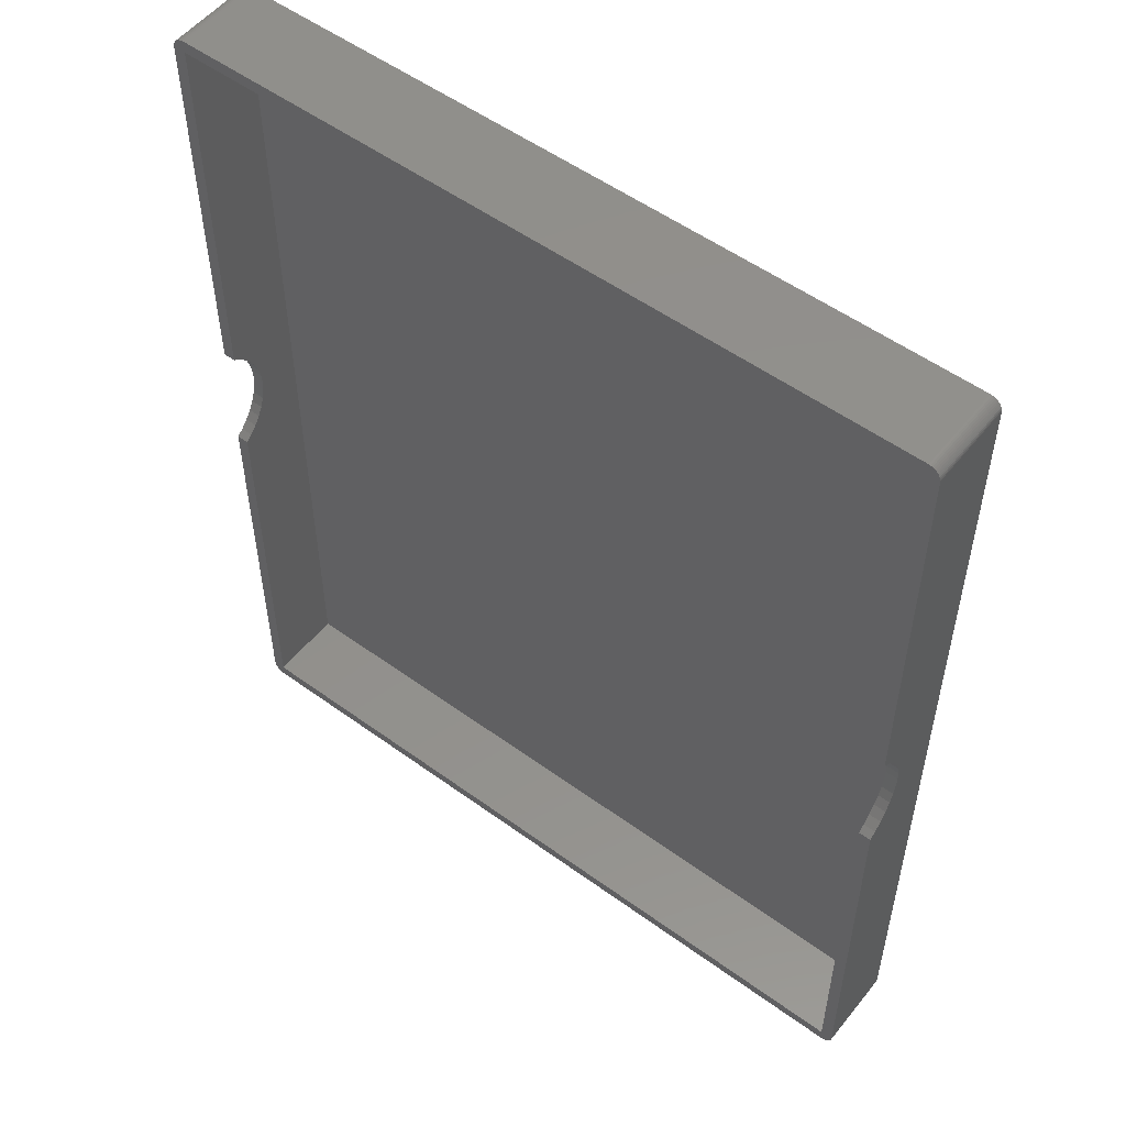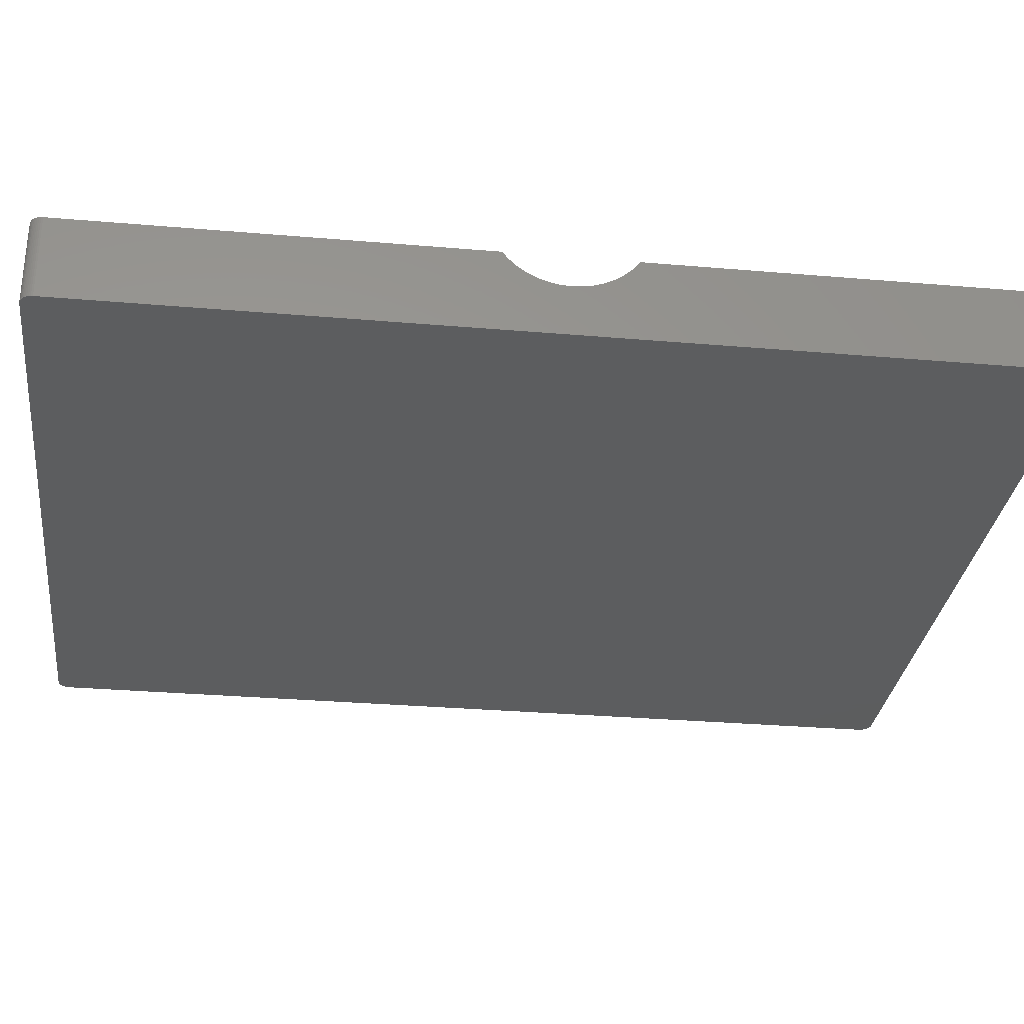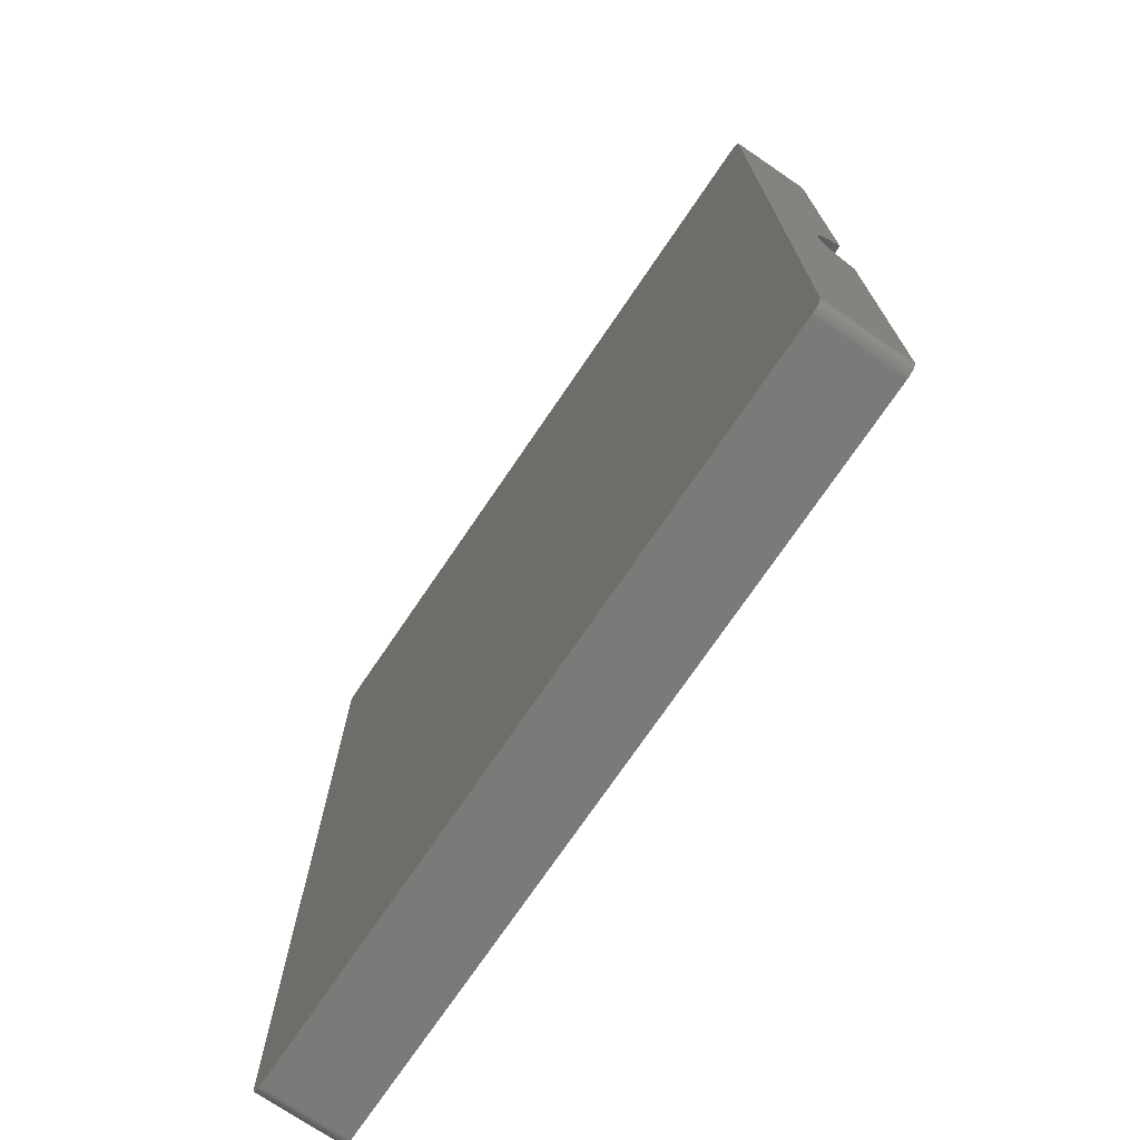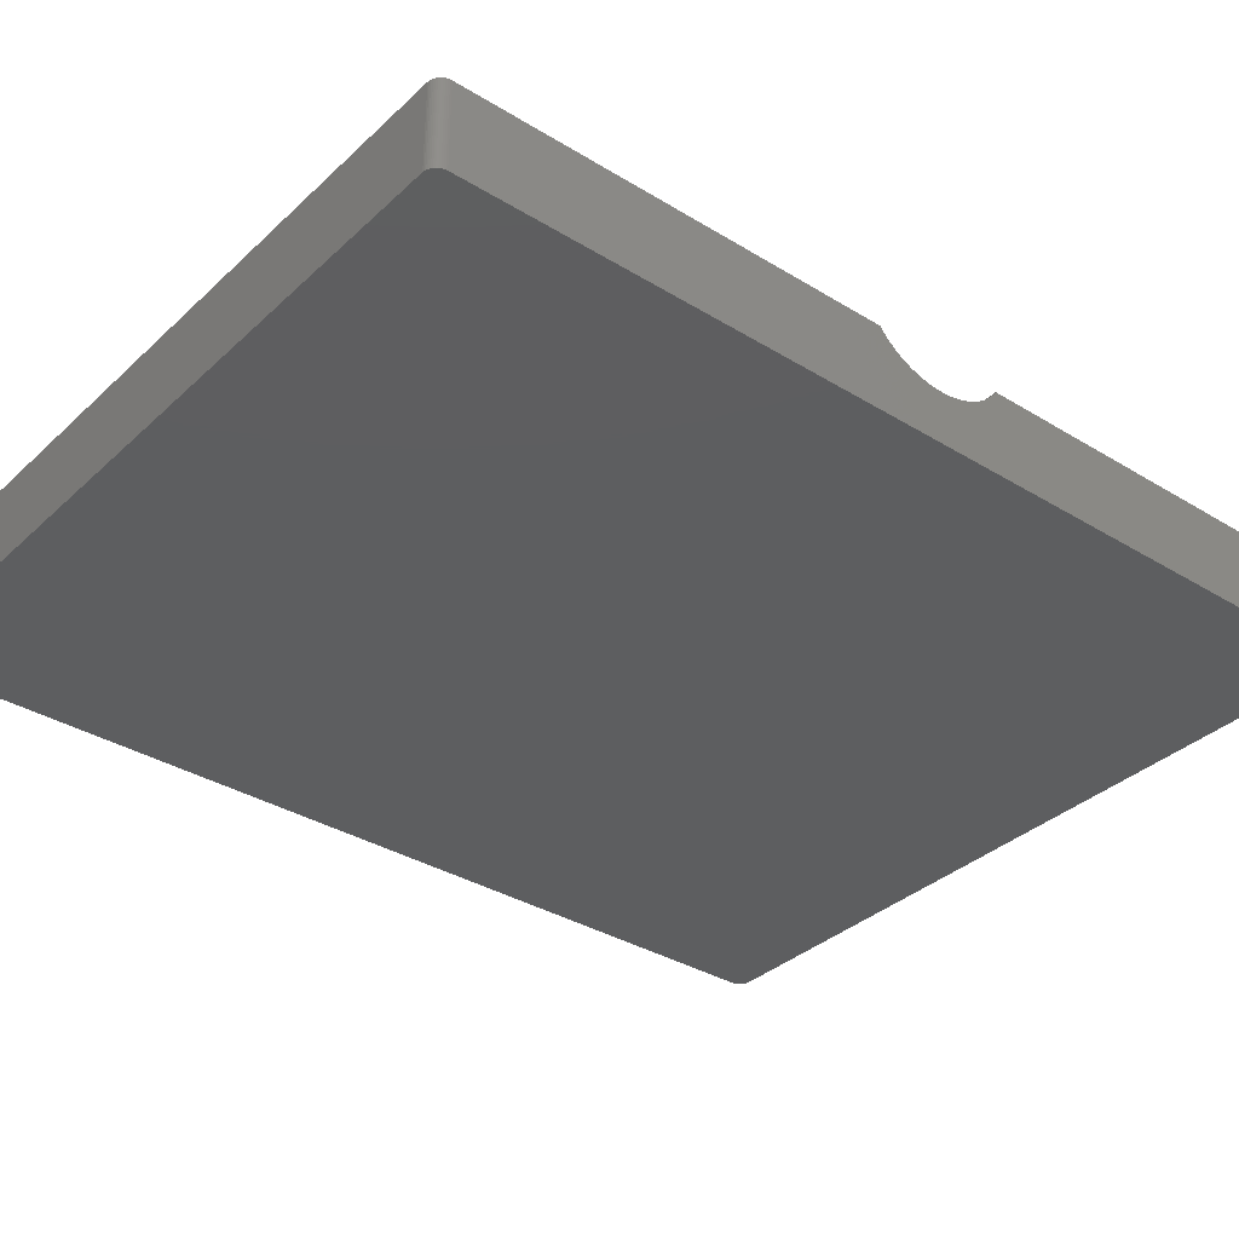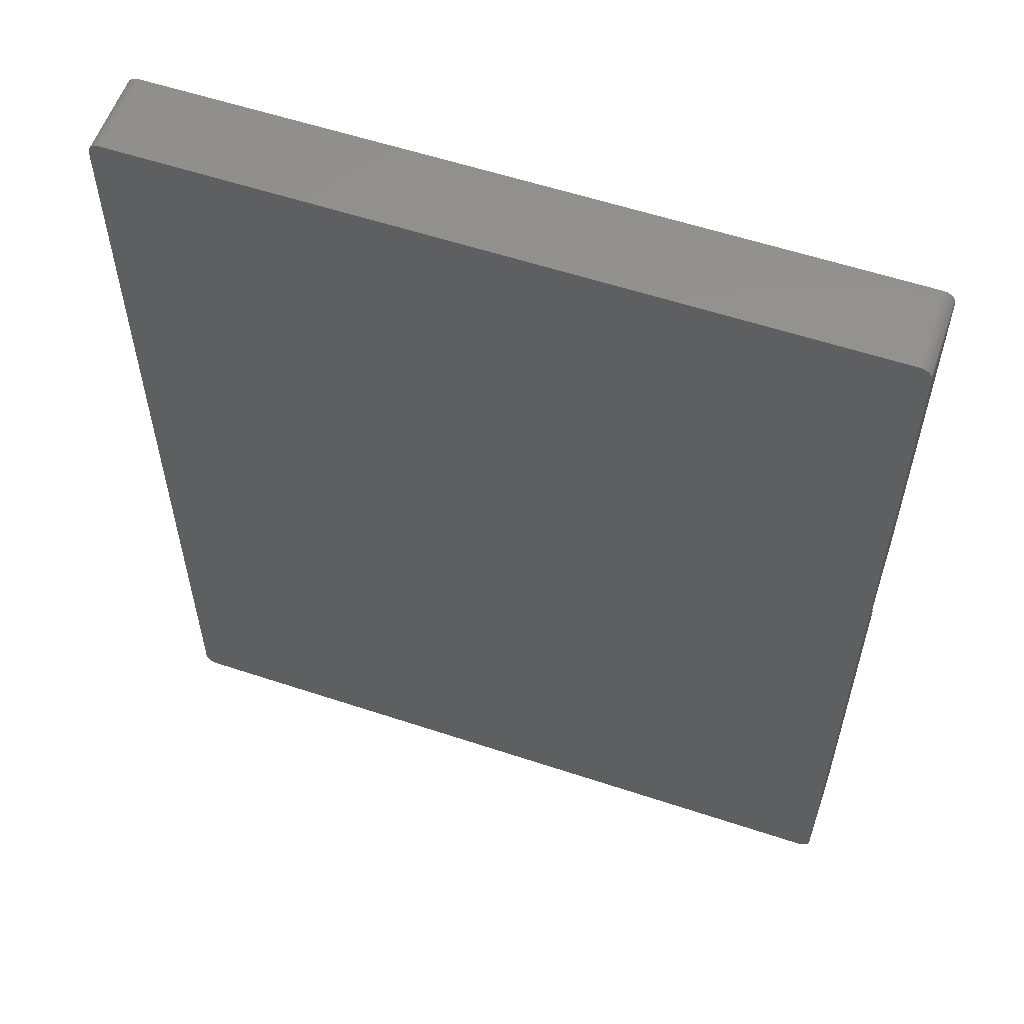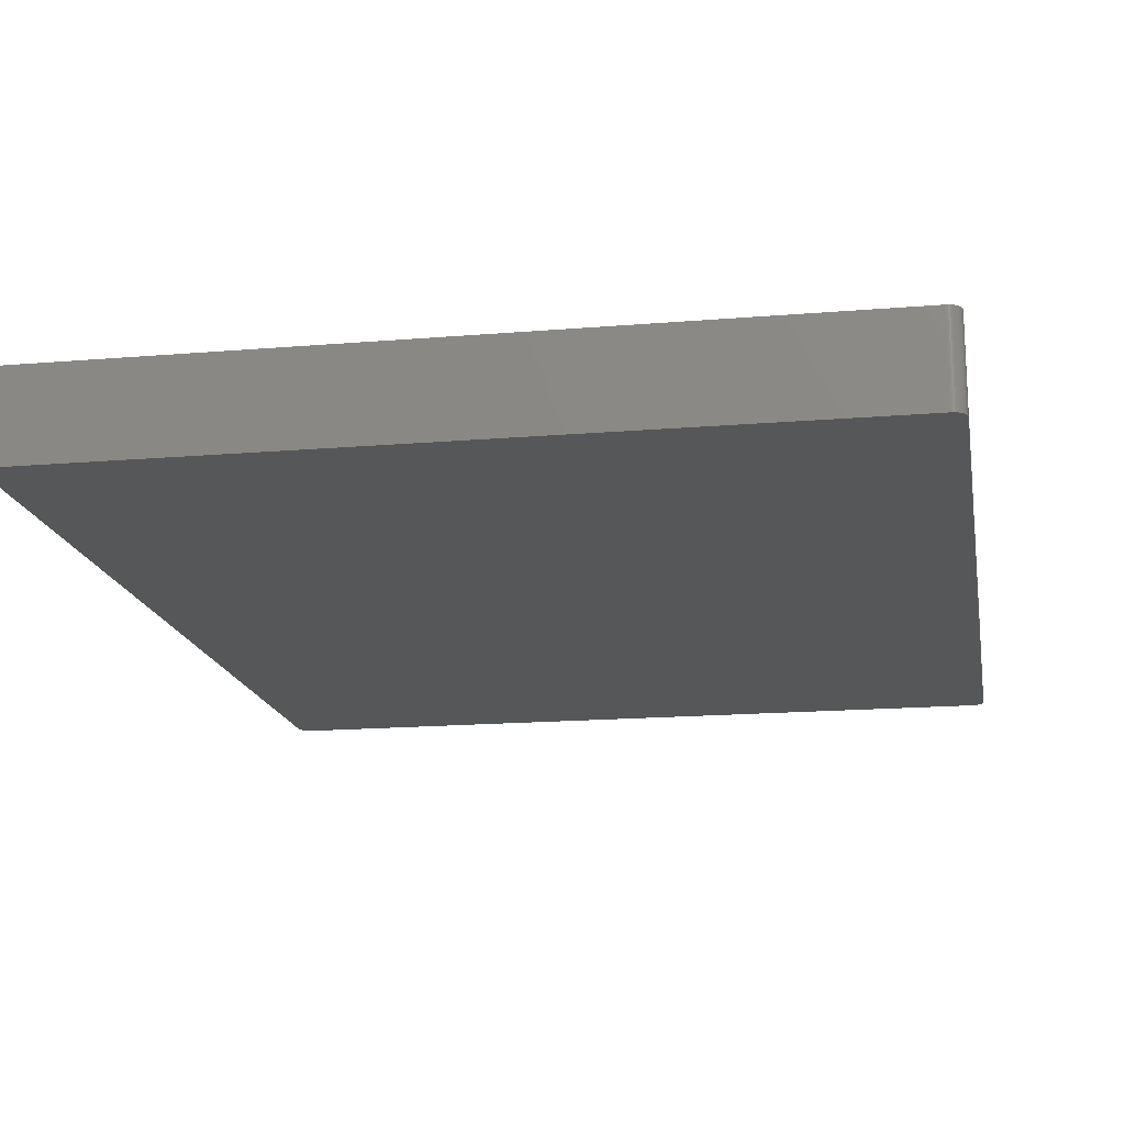
<metadata>
{"format":"stl","ext":"stl","renderer":"f3d","projection":"perspective","resolution":1024,"background":"white","views":[{"elev":53.5,"azim":37.8,"up":"+Y"},{"elev":-30.5,"azim":82.9,"up":"+Z"},{"elev":-73.6,"azim":-124.2,"up":"+Y"},{"elev":-34.7,"azim":50.7,"up":"+Z"},{"elev":57.5,"azim":-161.0,"up":"+Y"},{"elev":-16.5,"azim":-170.2,"up":"+Z"}]}
</metadata>
<code>
# stl→obj: 164 verts, 324 faces
v 97.6 68.73 11
v 97.6 119.6 0
v 97.6 119.6 11
v 97.6 68.03 10.11
v 97.6 67.03 9.14
v 97.6 65.9 8.32
v 97.6 64.67 7.665
v 97.6 63.36 7.187
v 97.6 61.99 6.897
v 97.6 60.6 6.8
v 97.6 0 0
v 97.6 59.21 6.897
v 97.6 52.47 11
v 97.6 0 11
v 97.6 53.17 10.11
v 97.6 54.17 9.14
v 97.6 55.3 8.32
v 97.6 56.53 7.665
v 97.6 57.84 7.187
v 97.58 -0.2227 11
v 97.58 -0.2227 0
v -1.294 120.5 0
v -1.151 120.7 11
v -1.151 120.7 0
v -1.294 120.5 11
v -1.596 119.7 0
v -1.596 68.73 11
v -1.596 119.7 11
v -1.596 68.03 10.11
v -1.596 67.03 9.14
v -1.596 65.9 8.32
v -1.596 64.67 7.665
v -1.596 63.36 7.187
v -1.596 61.99 6.897
v -1.596 60.6 6.8
v -1.596 -0.1116 0
v -1.596 59.21 6.897
v -1.596 57.84 7.187
v -1.596 56.53 7.665
v -1.596 55.3 8.32
v -1.596 54.17 9.14
v -1.596 53.17 10.11
v -1.596 52.47 11
v -1.596 -0.1116 11
v 0 0 11
v 0 52.47 11
v -1.565 -0.3327 11
v -0.3871 -1.552 11
v -0.1672 -1.591 11
v -0.5994 -1.483 11
v -0.8 -1.386 11
v -0.9851 -1.261 11
v -1.151 -1.111 11
v -1.294 -0.9405 11
v -1.413 -0.7512 11
v -1.504 -0.5472 11
v 96 0 11
v 97.54 -0.441 11
v 97.46 -0.6508 11
v 97.36 -0.8479 11
v 97.23 -1.028 11
v 97.07 -1.189 11
v 96.89 -1.326 11
v 96.7 -1.438 11
v 96.49 -1.522 11
v 96.28 -1.576 11
v 96 52.47 11
v 96.06 -1.599 11
v 0.05584 -1.599 11
v 0.05584 121.2 11
v 96 119.6 11
v 96.06 121.2 11
v 0 119.6 11
v -0.1672 121.2 11
v -0.3871 121.2 11
v -0.5994 121.1 11
v -0.8 121 11
v -0.9851 120.9 11
v -1.413 120.4 11
v -1.504 120.1 11
v -1.565 119.9 11
v 0 68.73 11
v 97.58 119.8 11
v 97.54 120 11
v 97.46 120.3 11
v 97.36 120.4 11
v 97.23 120.6 11
v 97.07 120.8 11
v 96.89 120.9 11
v 96.7 121 11
v 96.49 121.1 11
v 96.28 121.2 11
v 96 68.73 11
v 0.05584 -1.599 0
v 96.06 -1.599 0
v 97.23 -1.028 0
v 97.07 -1.189 0
v 97.54 -0.441 0
v 97.46 -0.6508 0
v 96.06 121.2 0
v 0.05584 121.2 0
v 96.89 -1.326 0
v -0.1672 -1.591 0
v -1.565 119.9 0
v -0.3871 121.2 0
v -0.5994 121.1 0
v 97.23 120.6 0
v 97.36 120.4 0
v 96.28 121.2 0
v 97.36 -0.8479 0
v 96.28 -1.576 0
v 96.49 -1.522 0
v -1.294 -0.9405 0
v -1.413 -0.7512 0
v -1.151 -1.111 0
v 97.58 119.8 0
v 97.54 120 0
v 97.46 120.3 0
v 96.7 -1.438 0
v 97.07 120.8 0
v 96.89 120.9 0
v 96.7 121 0
v 96.49 121.1 0
v -0.3871 -1.552 0
v -0.5994 -1.483 0
v -0.1672 121.2 0
v -0.8 -1.386 0
v -0.9851 -1.261 0
v -0.8 121 0
v -0.9851 120.9 0
v -1.504 -0.5472 0
v -1.565 -0.3327 0
v -1.413 120.4 0
v -1.504 120.1 0
v 0 119.6 1
v 0 68.03 10.11
v 0 67.03 9.14
v 0 65.9 8.32
v 0 64.67 7.665
v 0 63.36 7.187
v 0 61.99 6.897
v 0 60.6 6.8
v 0 0 1
v 0 59.21 6.897
v 0 53.17 10.11
v 0 54.17 9.14
v 0 55.3 8.32
v 0 56.53 7.665
v 0 57.84 7.187
v 96 119.6 1
v 96 68.03 10.11
v 96 67.03 9.14
v 96 65.9 8.32
v 96 64.67 7.665
v 96 63.36 7.187
v 96 61.99 6.897
v 96 60.6 6.8
v 96 0 1
v 96 59.21 6.897
v 96 57.84 7.187
v 96 56.53 7.665
v 96 55.3 8.32
v 96 54.17 9.14
v 96 53.17 10.11
f 1 2 3
f 4 2 1
f 5 2 4
f 6 2 5
f 7 2 6
f 8 2 7
f 9 2 8
f 10 2 9
f 11 10 12
f 11 13 14
f 13 11 15
f 15 11 16
f 16 11 17
f 17 11 18
f 18 11 19
f 19 11 12
f 10 11 2
f 20 11 14
f 11 20 21
f 22 23 24
f 23 22 25
f 26 27 28
f 26 29 27
f 26 30 29
f 26 31 30
f 26 32 31
f 26 33 32
f 26 34 33
f 26 35 34
f 36 35 26
f 35 36 37
f 36 38 37
f 36 39 38
f 36 40 39
f 36 41 40
f 36 42 41
f 36 43 42
f 43 36 44
f 43 45 46
f 47 45 44
f 45 48 49
f 45 50 48
f 45 51 50
f 45 52 51
f 45 53 52
f 45 54 53
f 45 55 54
f 45 56 55
f 45 43 44
f 45 47 56
f 57 14 13
f 14 57 20
f 20 57 58
f 58 57 59
f 59 57 60
f 60 57 61
f 61 57 62
f 62 57 63
f 63 57 64
f 64 57 65
f 65 57 66
f 57 13 67
f 66 57 68
f 57 69 68
f 45 69 57
f 69 45 49
f 70 71 72
f 70 73 71
f 74 73 70
f 75 73 74
f 76 73 75
f 77 73 76
f 78 73 77
f 23 73 78
f 25 73 23
f 79 73 25
f 80 73 79
f 81 73 80
f 73 81 28
f 27 73 28
f 73 27 82
f 71 3 83
f 71 83 84
f 71 84 85
f 71 85 86
f 71 86 87
f 71 87 88
f 71 88 89
f 71 89 90
f 71 90 91
f 71 91 92
f 71 92 72
f 3 71 1
f 1 71 93
f 94 68 69
f 68 94 95
f 62 96 61
f 96 62 97
f 59 98 58
f 98 59 99
f 100 70 72
f 70 100 101
f 102 62 63
f 62 102 97
f 103 69 49
f 69 103 94
f 26 81 104
f 81 26 28
f 105 76 75
f 76 105 106
f 86 107 87
f 107 86 108
f 109 72 92
f 72 109 100
f 61 110 60
f 110 61 96
f 60 99 59
f 99 60 110
f 111 65 66
f 65 111 112
f 95 66 68
f 66 95 111
f 113 55 114
f 55 113 54
f 115 54 113
f 54 115 53
f 95 11 21
f 11 36 2
f 95 21 98
f 94 11 95
f 95 98 99
f 26 2 36
f 95 99 110
f 116 100 117
f 95 110 96
f 117 100 118
f 95 96 97
f 118 100 108
f 95 97 102
f 108 100 107
f 95 102 119
f 107 100 120
f 95 119 112
f 120 100 121
f 95 112 111
f 121 100 122
f 122 100 123
f 123 100 109
f 11 94 36
f 101 2 26
f 36 94 103
f 2 100 116
f 36 103 124
f 2 101 100
f 36 124 125
f 101 26 126
f 36 125 127
f 126 26 105
f 36 127 128
f 105 26 106
f 36 128 115
f 106 26 129
f 36 115 113
f 129 26 130
f 36 113 114
f 130 26 24
f 36 114 131
f 24 26 22
f 36 131 132
f 22 26 133
f 133 26 134
f 134 26 104
f 125 48 50
f 48 125 124
f 104 80 134
f 80 104 81
f 134 79 133
f 79 134 80
f 133 25 22
f 25 133 79
f 129 78 77
f 78 129 130
f 83 117 84
f 117 83 116
f 3 116 83
f 116 3 2
f 121 90 89
f 90 121 122
f 122 91 90
f 91 122 123
f 126 75 74
f 75 126 105
f 101 74 70
f 74 101 126
f 106 77 76
f 77 106 129
f 130 23 78
f 23 130 24
f 58 21 20
f 21 58 98
f 119 63 64
f 63 119 102
f 112 64 65
f 64 112 119
f 114 56 131
f 56 114 55
f 131 47 132
f 47 131 56
f 132 44 36
f 44 132 47
f 124 49 48
f 49 124 103
f 127 50 51
f 50 127 125
f 128 51 52
f 51 128 127
f 115 52 53
f 52 115 128
f 85 108 86
f 108 85 118
f 84 118 85
f 118 84 117
f 120 89 88
f 89 120 121
f 87 120 88
f 120 87 107
f 123 92 91
f 92 123 109
f 82 135 73
f 136 135 82
f 137 135 136
f 138 135 137
f 139 135 138
f 140 135 139
f 141 135 140
f 142 135 141
f 143 142 144
f 143 46 45
f 46 143 145
f 145 143 146
f 146 143 147
f 147 143 148
f 148 143 149
f 149 143 144
f 142 143 135
f 150 93 71
f 150 151 93
f 150 152 151
f 150 153 152
f 150 154 153
f 150 155 154
f 150 156 155
f 150 157 156
f 158 157 150
f 157 158 159
f 158 160 159
f 158 161 160
f 158 162 161
f 158 163 162
f 158 164 163
f 158 67 164
f 67 158 57
f 135 158 150
f 158 135 143
f 158 45 57
f 45 158 143
f 135 71 73
f 71 135 150
f 30 138 137
f 138 30 31
f 152 6 5
f 6 152 153
f 31 139 138
f 139 31 32
f 153 7 6
f 7 153 154
f 34 142 141
f 142 34 35
f 156 10 9
f 10 156 157
f 145 43 46
f 43 145 42
f 15 67 13
f 67 15 164
f 40 146 147
f 146 40 41
f 162 16 17
f 16 162 163
f 33 141 140
f 141 33 34
f 155 9 8
f 9 155 156
f 32 140 139
f 140 32 33
f 154 8 7
f 8 154 155
f 29 137 136
f 137 29 30
f 151 5 4
f 5 151 152
f 29 82 27
f 82 29 136
f 151 1 93
f 1 151 4
f 35 144 142
f 144 35 37
f 157 12 10
f 12 157 159
f 38 148 149
f 148 38 39
f 160 18 19
f 18 160 161
f 39 147 148
f 147 39 40
f 161 17 18
f 17 161 162
f 41 145 146
f 145 41 42
f 163 15 16
f 15 163 164
f 37 149 144
f 149 37 38
f 159 19 12
f 19 159 160

</code>
